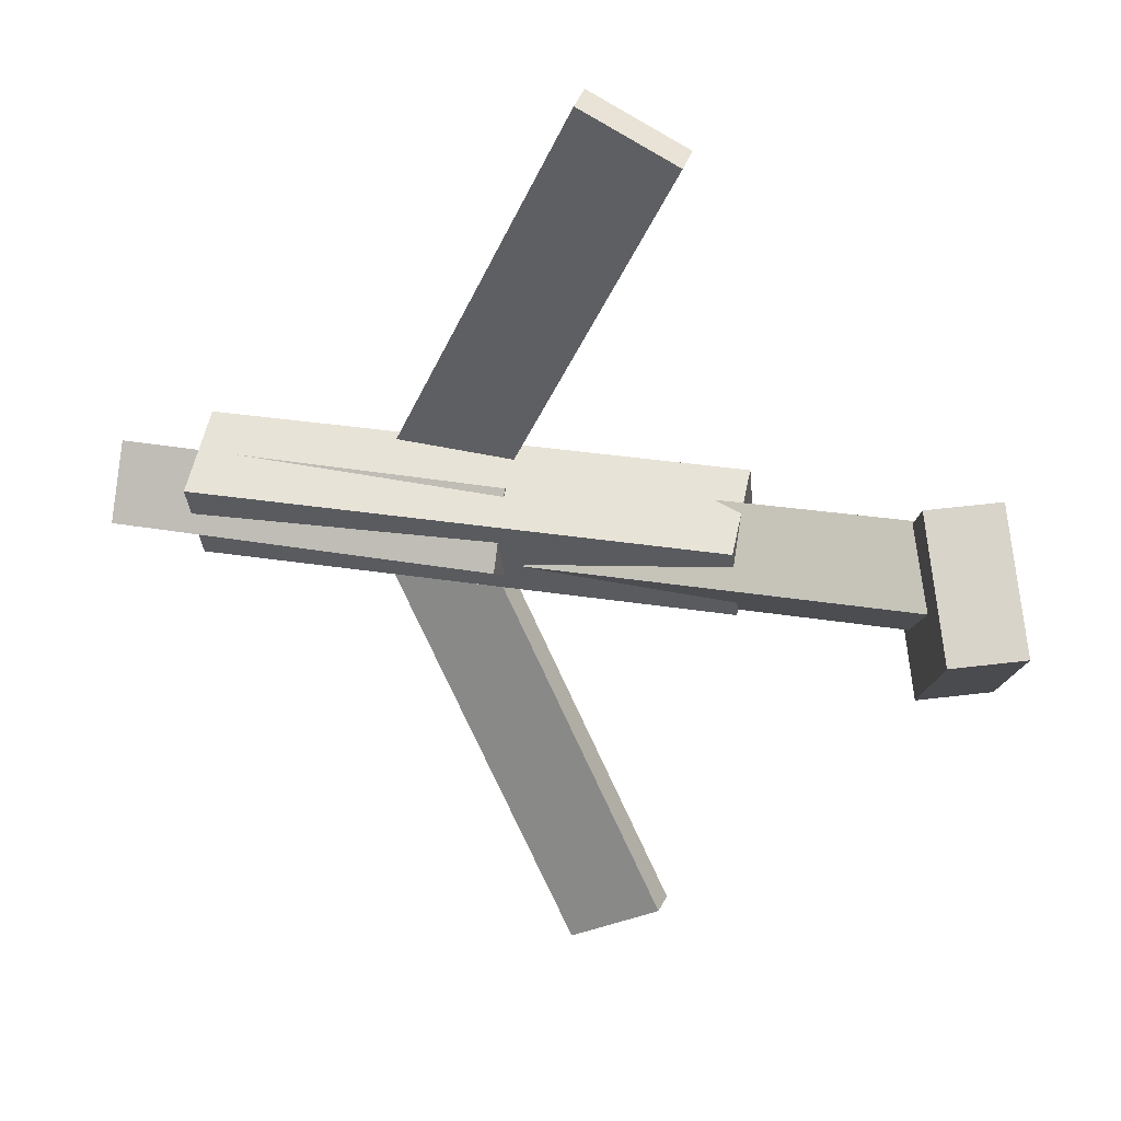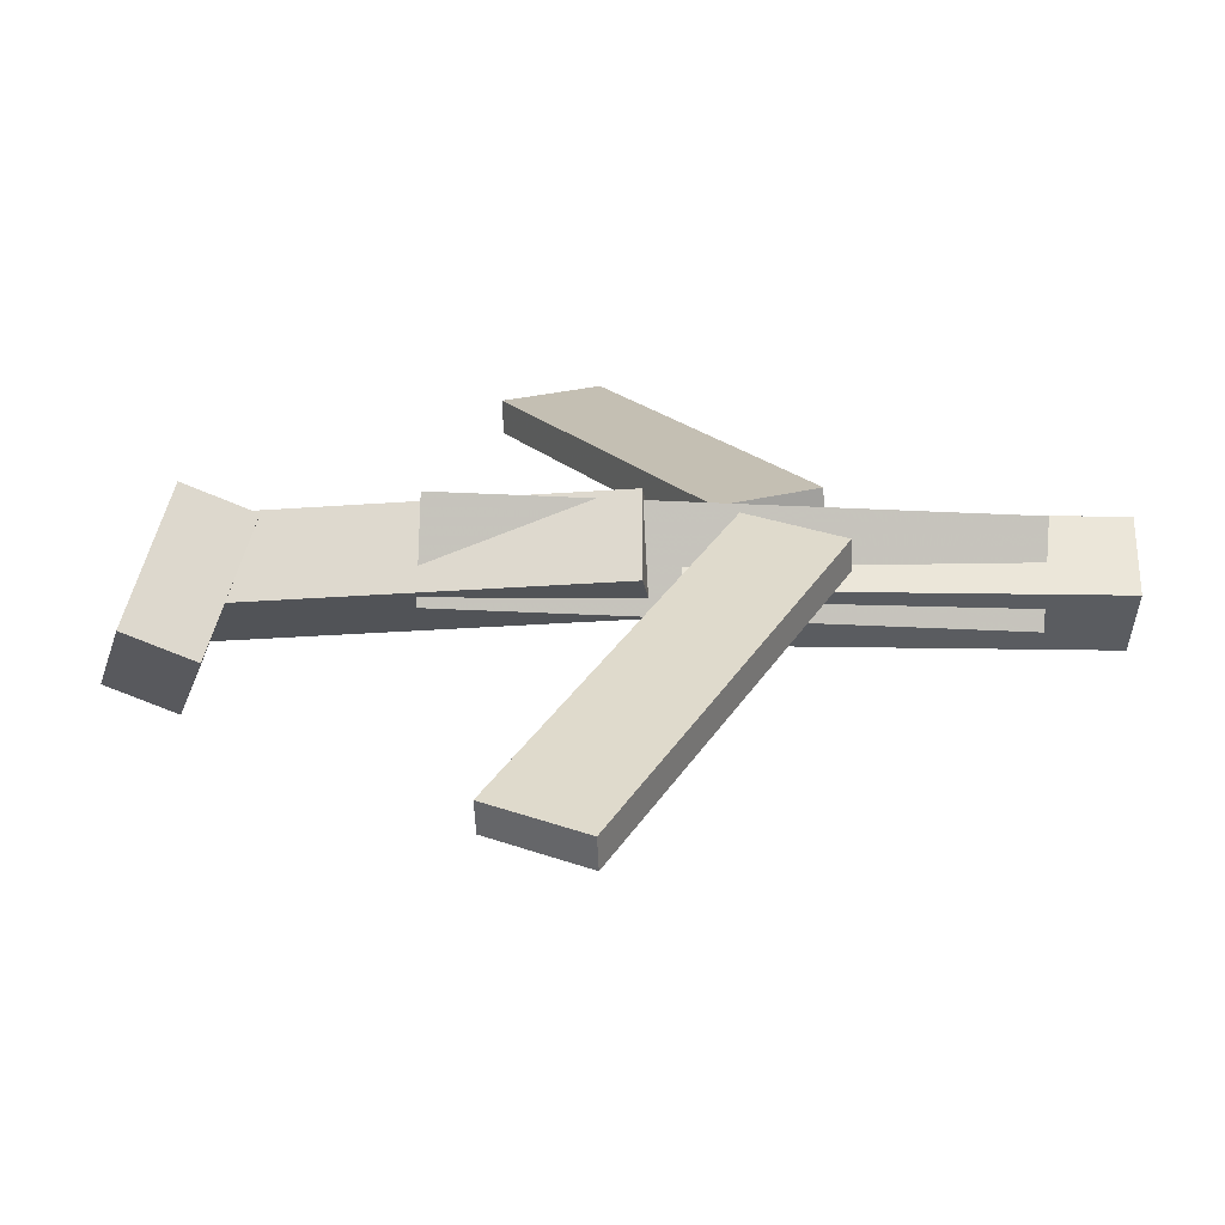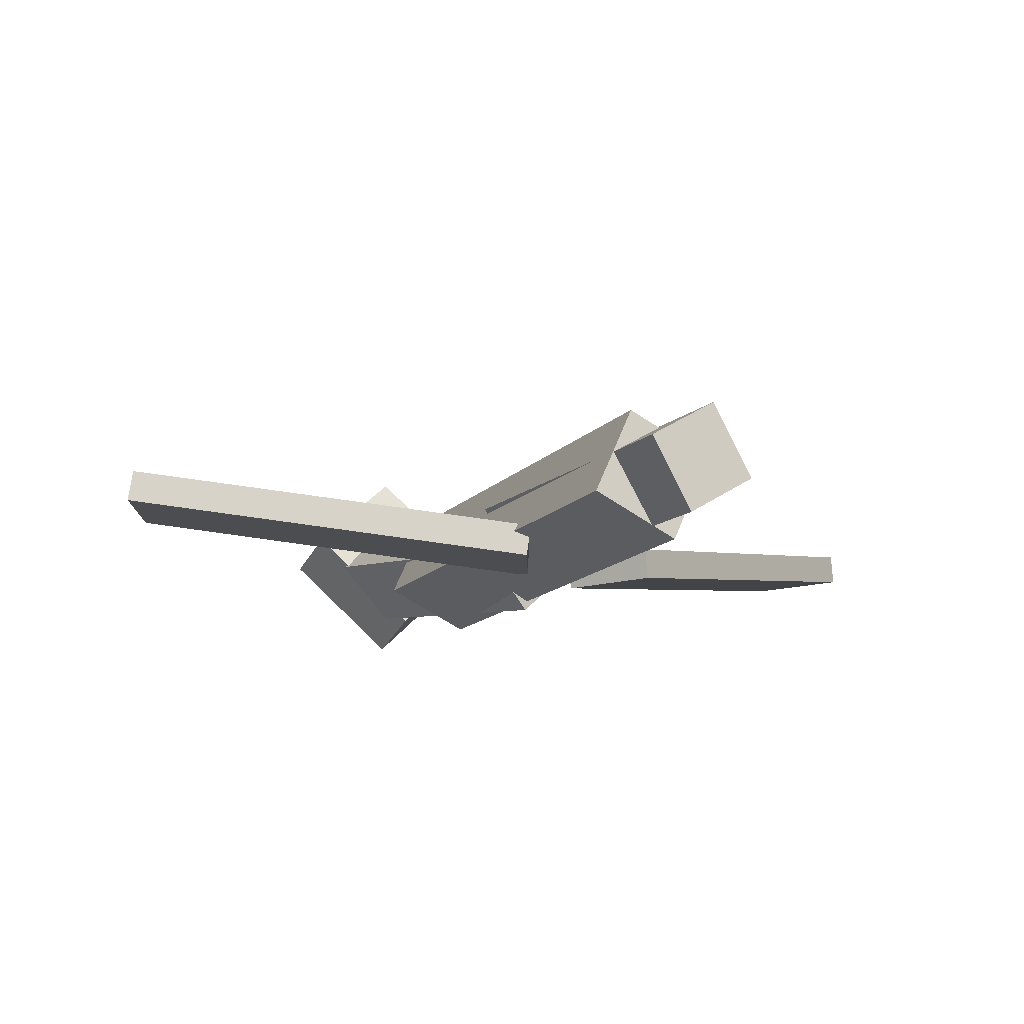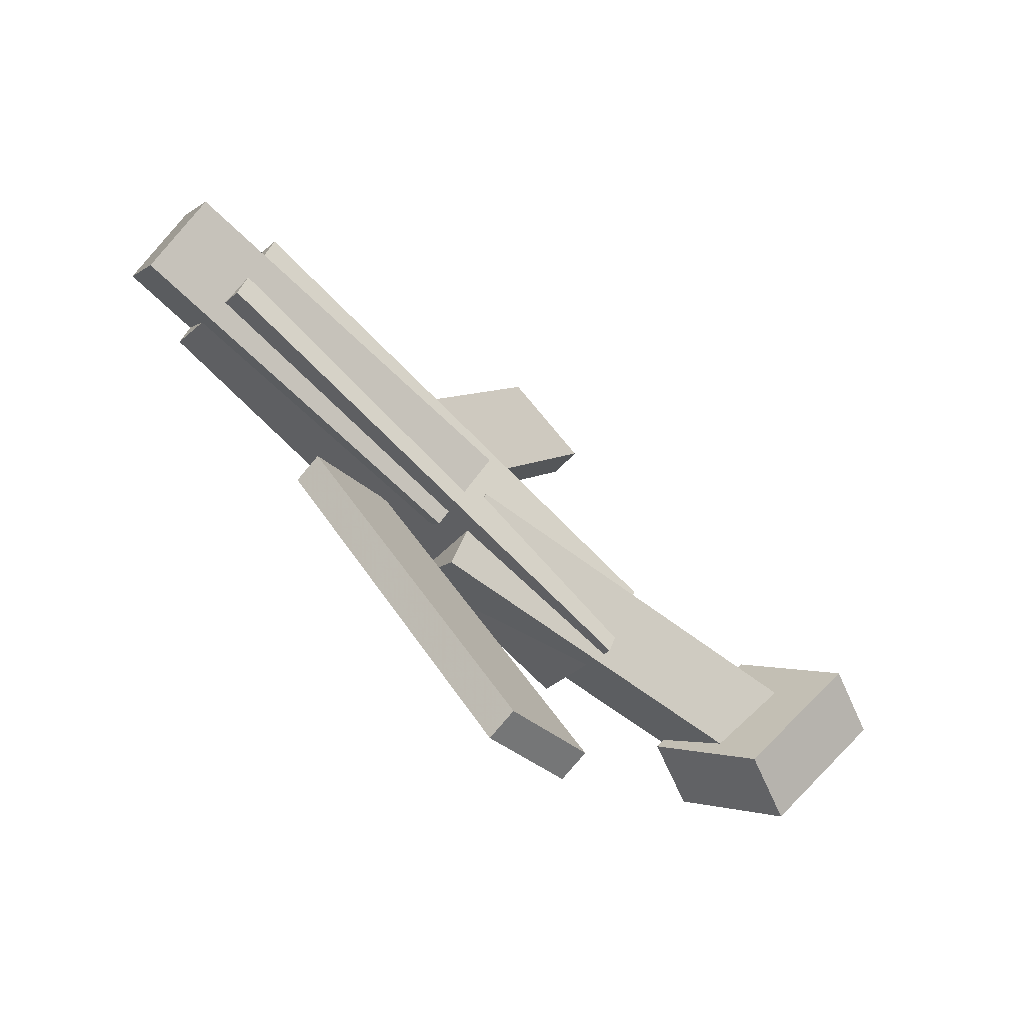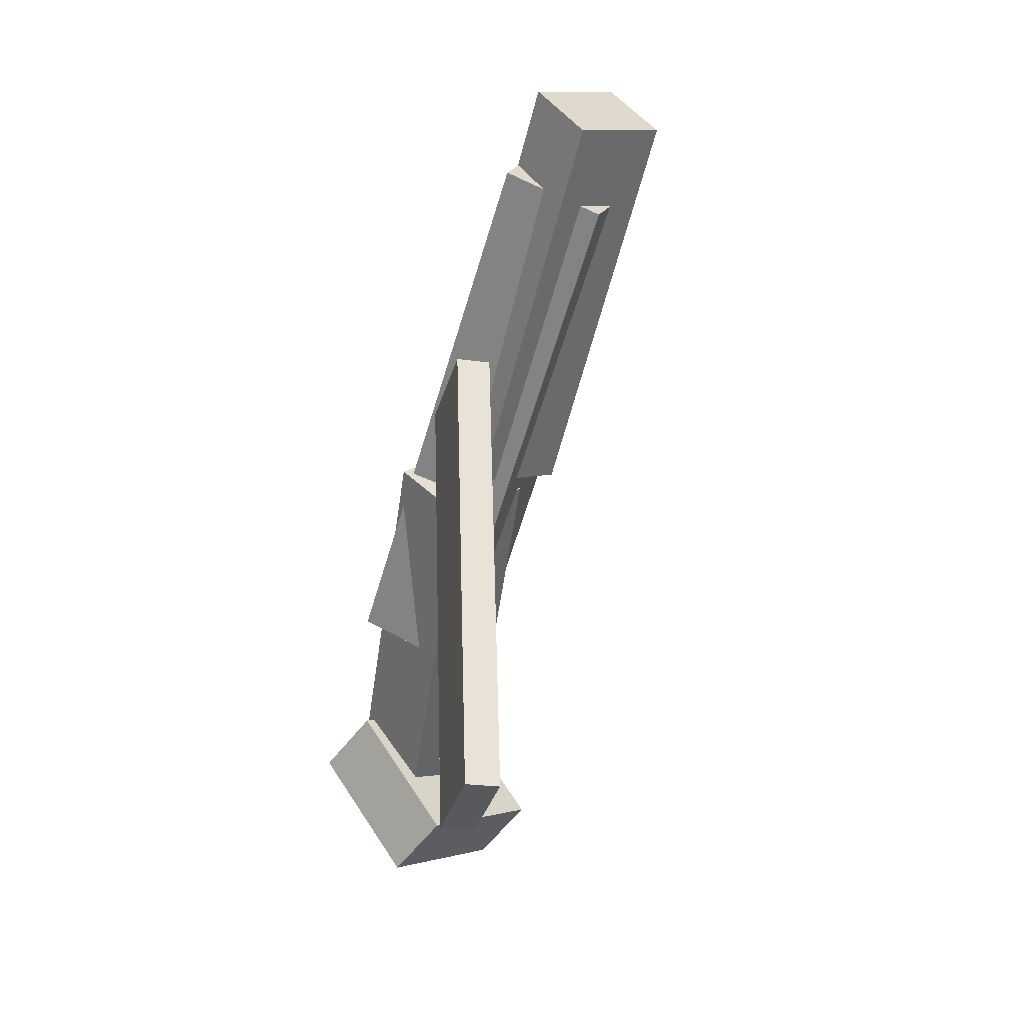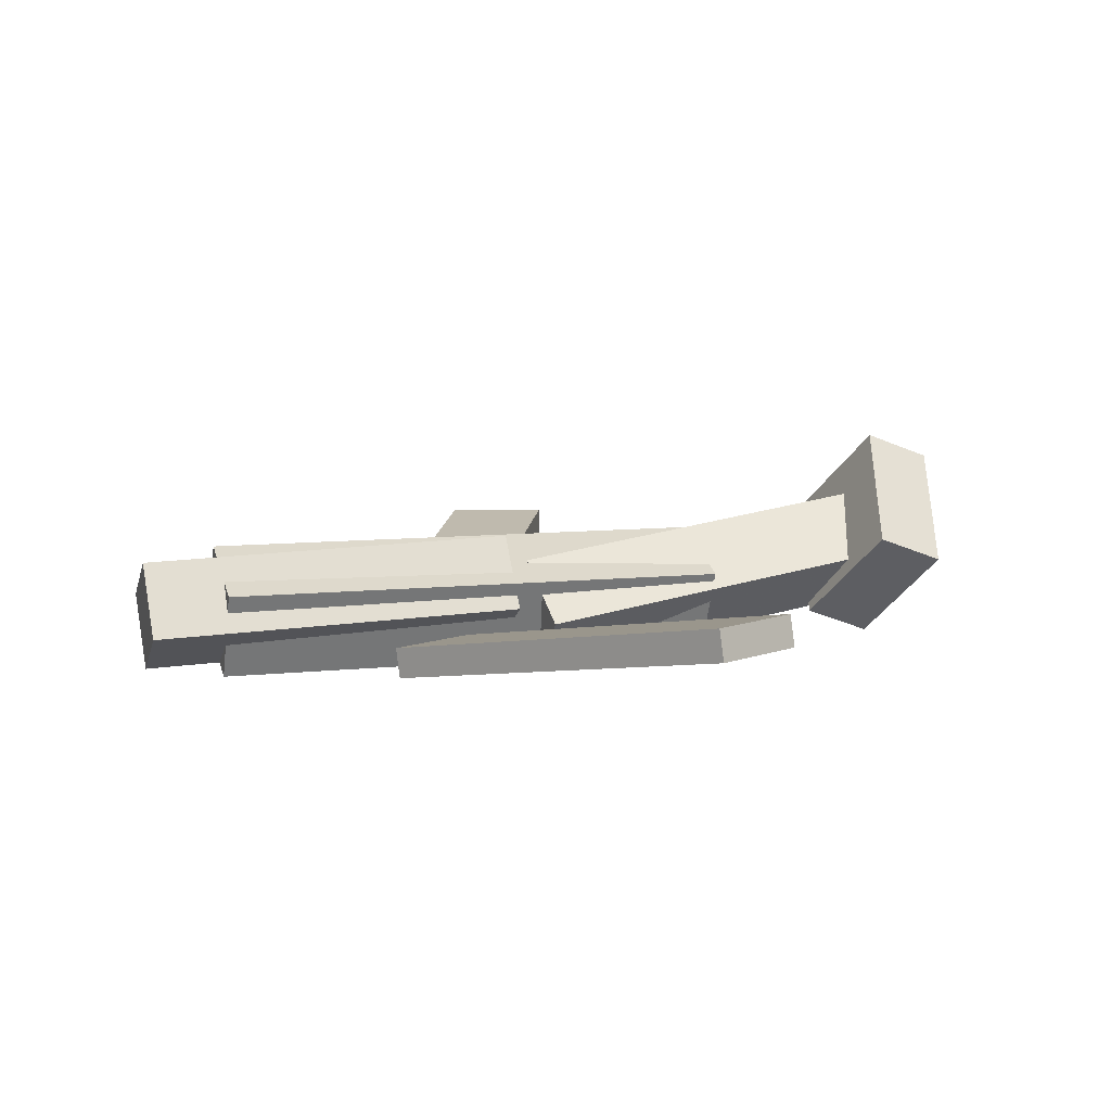
<metadata>
{"format":"obj","ext":"obj","renderer":"f3d","projection":"perspective","resolution":1024,"background":"white","views":[{"elev":30.6,"azim":-167.0,"up":"+Z"},{"elev":-64.6,"azim":-2.5,"up":"+Z"},{"elev":-14.2,"azim":64.5,"up":"+Y"},{"elev":-69.4,"azim":134.0,"up":"+Z"},{"elev":-58.9,"azim":73.8,"up":"+Z"},{"elev":7.8,"azim":162.2,"up":"+Y"}]}
</metadata>
<code>
v 0.1327 -0.06941 -0.05411
v 0.06721 -0.06847 -0.01883
v 0.1307 -0.09192 -0.05724
v 0.0652 -0.09099 -0.02196
v -0.01611 -0.01755 -0.3316
v -0.08158 -0.01661 -0.2963
v -0.01812 -0.04007 -0.3347
v -0.08359 -0.03913 -0.2994
f 1.0 7.0 5.0
f 1.0 3.0 7.0
f 1.0 4.0 3.0
f 1.0 2.0 4.0
f 3.0 8.0 7.0
f 3.0 4.0 8.0
f 5.0 7.0 8.0
f 5.0 8.0 6.0
f 1.0 5.0 6.0
f 1.0 6.0 2.0
f 2.0 6.0 8.0
f 2.0 8.0 4.0
v -0.1294 -0.06222 0.05416
v 0.2553 -0.06241 0.05412
v -0.1293 0.002668 0.02461
v 0.2553 0.002479 0.02457
v -0.1294 -0.09173 -0.01065
v 0.2553 -0.09192 -0.01068
v -0.1294 -0.02684 -0.0402
v 0.2553 -0.02703 -0.04023
f 9.0 15.0 13.0
f 9.0 11.0 15.0
f 9.0 12.0 11.0
f 9.0 10.0 12.0
f 11.0 16.0 15.0
f 11.0 12.0 16.0
f 13.0 15.0 16.0
f 13.0 16.0 14.0
f 9.0 13.0 14.0
f 9.0 14.0 10.0
f 10.0 14.0 16.0
f 10.0 16.0 12.0
v -0.2731 -0.01765 -0.03005
v -0.2751 -0.05884 0.01493
v -0.2632 0.02687 0.01116
v -0.2652 -0.01432 0.05614
v 0.007441 -0.05784 -0.05446
v 0.005456 -0.09903 -0.009479
v 0.0174 -0.01331 -0.01325
v 0.01542 -0.0545 0.03173
f 17.0 23.0 21.0
f 17.0 19.0 23.0
f 17.0 20.0 19.0
f 17.0 18.0 20.0
f 19.0 24.0 23.0
f 19.0 20.0 24.0
f 21.0 23.0 24.0
f 21.0 24.0 22.0
f 17.0 21.0 22.0
f 17.0 22.0 18.0
f 18.0 22.0 24.0
f 18.0 24.0 20.0
v 0.3128 -0.03319 0.03921
v 0.3136 -0.002948 -0.01117
v 0.03293 -0.02405 0.04042
v 0.0337 0.006194 -0.009949
v 0.3109 -0.086 0.007473
v 0.3117 -0.05576 -0.0429
v 0.03107 -0.07686 0.008689
v 0.03184 -0.04662 -0.04168
f 25.0 31.0 29.0
f 25.0 27.0 31.0
f 25.0 28.0 27.0
f 25.0 26.0 28.0
f 27.0 32.0 31.0
f 27.0 28.0 32.0
f 29.0 31.0 32.0
f 29.0 32.0 30.0
f 25.0 29.0 30.0
f 25.0 30.0 26.0
f 26.0 30.0 32.0
f 26.0 32.0 28.0
v -0.2568 -0.0002688 -0.07402
v -0.3075 -0.01871 -0.0715
v -0.2805 0.07531 0.00212
v -0.3312 0.05688 0.004633
v -0.2287 -0.06724 0.001201
v -0.2794 -0.08568 0.003713
v -0.2524 0.008342 0.07734
v -0.3031 -0.01009 0.07985
f 33.0 39.0 37.0
f 33.0 35.0 39.0
f 33.0 36.0 35.0
f 33.0 34.0 36.0
f 35.0 40.0 39.0
f 35.0 36.0 40.0
f 37.0 39.0 40.0
f 37.0 40.0 38.0
f 33.0 37.0 38.0
f 33.0 38.0 34.0
f 34.0 38.0 40.0
f 34.0 40.0 36.0
v 0.1214 -0.08152 0.04527
v 0.05173 -0.08069 0.01042
v 0.1231 -0.0579 0.04232
v 0.05349 -0.05707 0.00747
v -0.01886 -0.0359 0.3266
v -0.0885 -0.03507 0.2917
v -0.0171 -0.01228 0.3236
v -0.08674 -0.01145 0.2888
f 41.0 47.0 45.0
f 41.0 43.0 47.0
f 41.0 44.0 43.0
f 41.0 42.0 44.0
f 43.0 48.0 47.0
f 43.0 44.0 48.0
f 45.0 47.0 48.0
f 45.0 48.0 46.0
f 41.0 45.0 46.0
f 41.0 46.0 42.0
f 42.0 46.0 48.0
f 42.0 48.0 44.0

</code>
